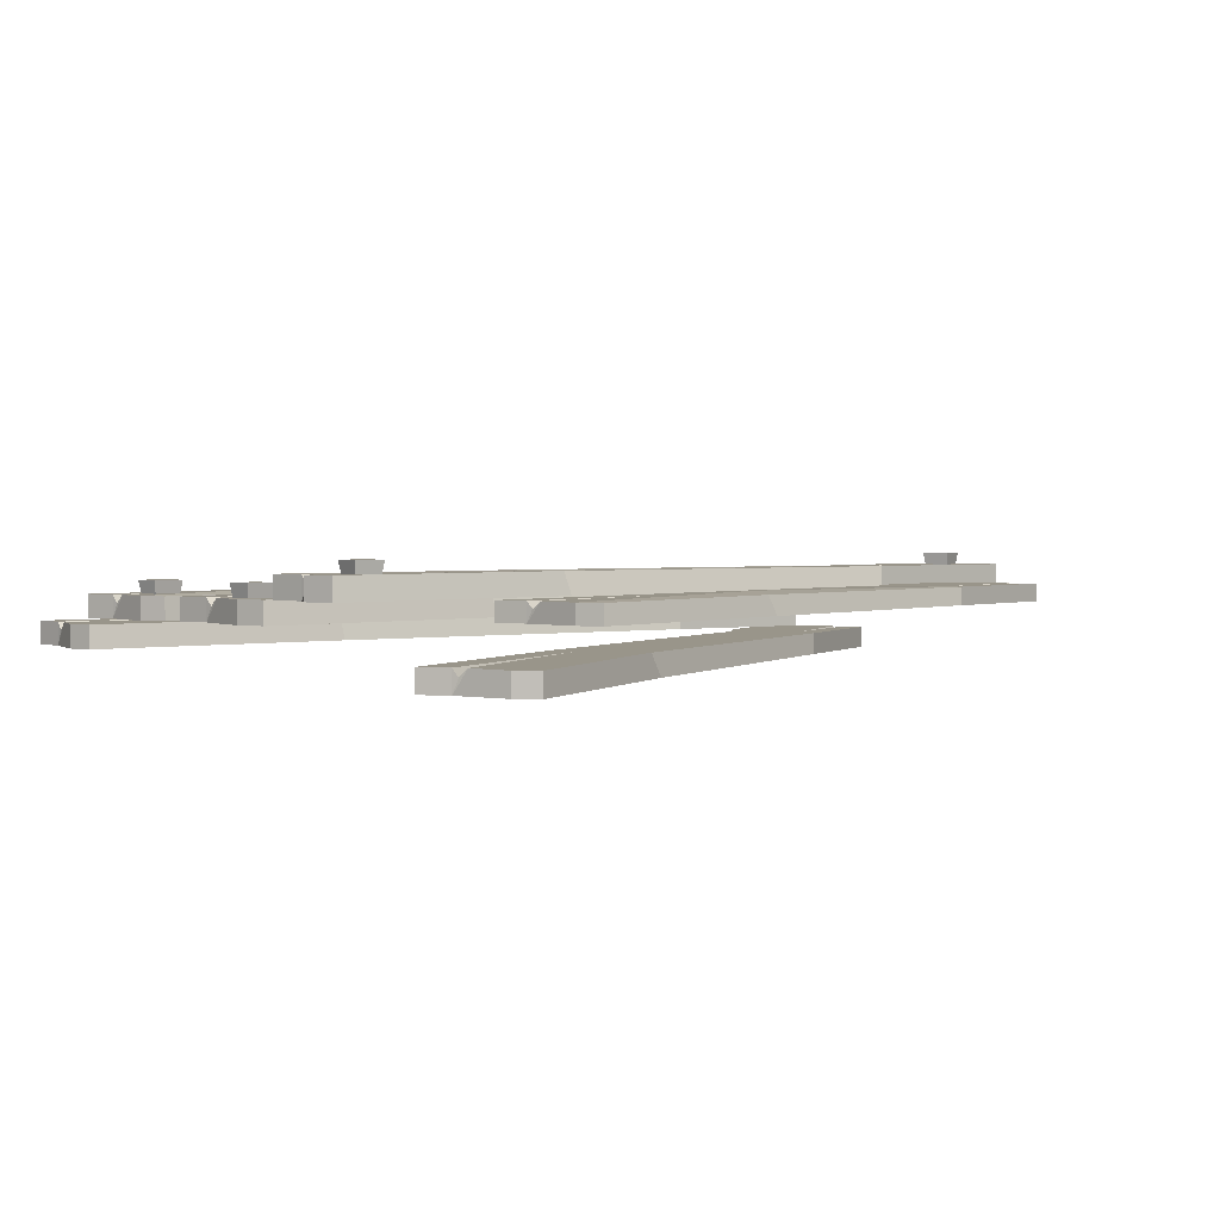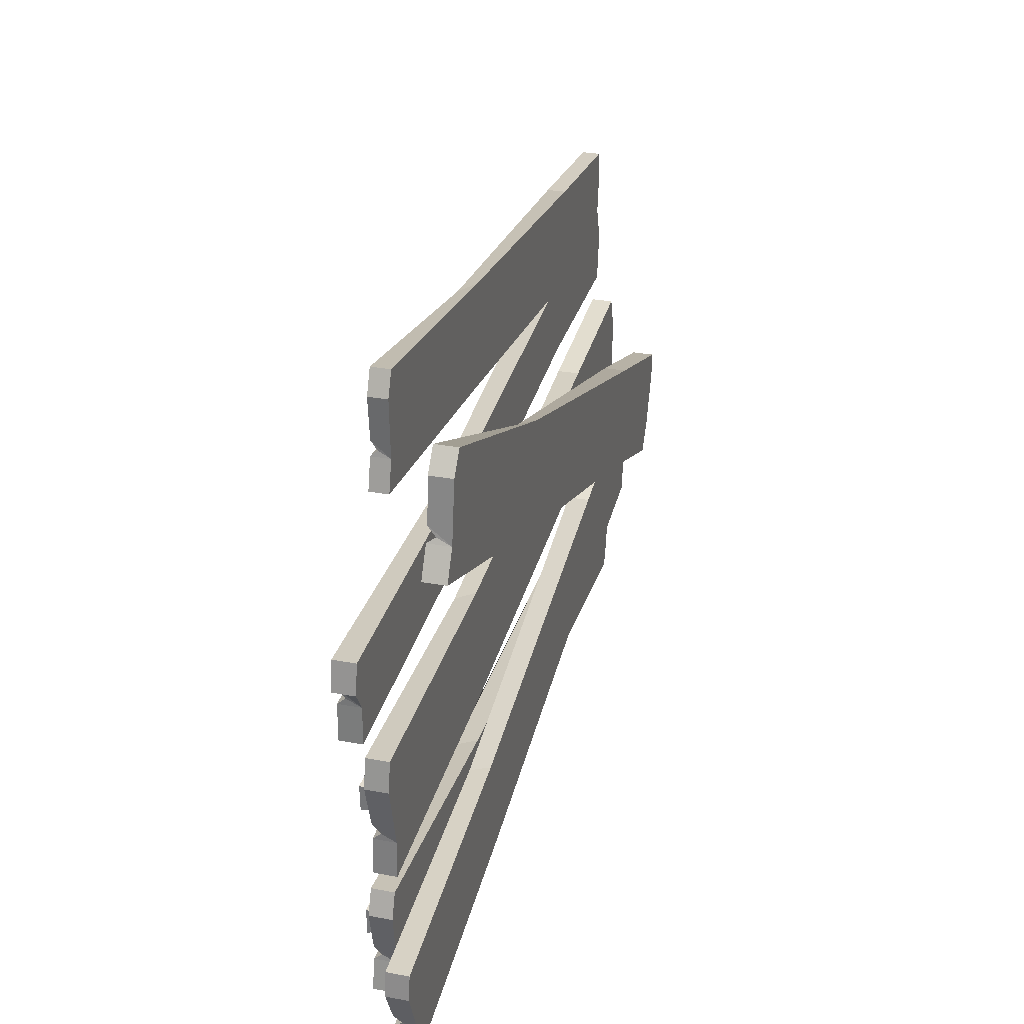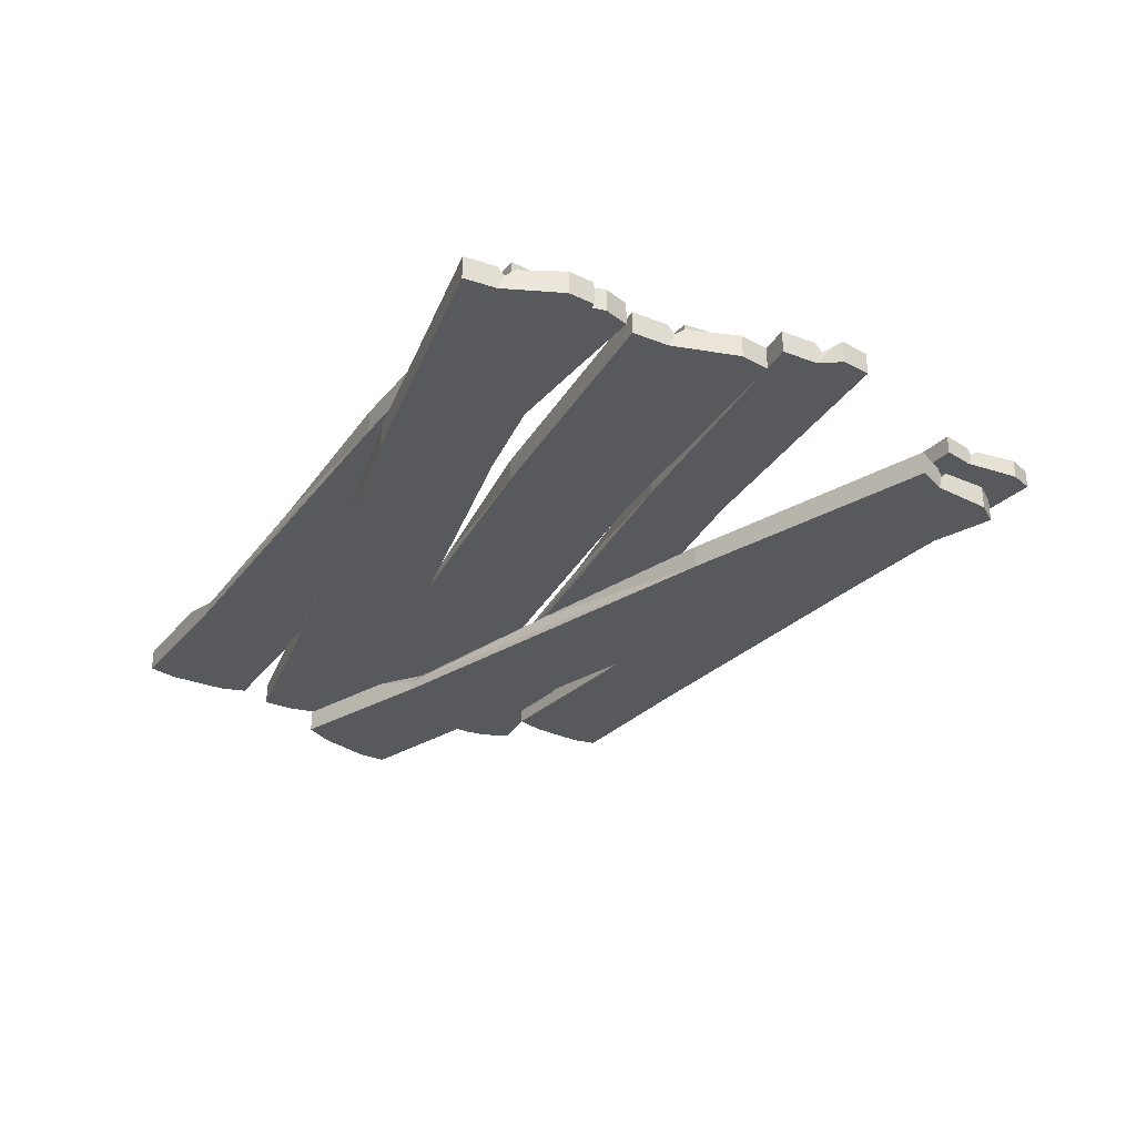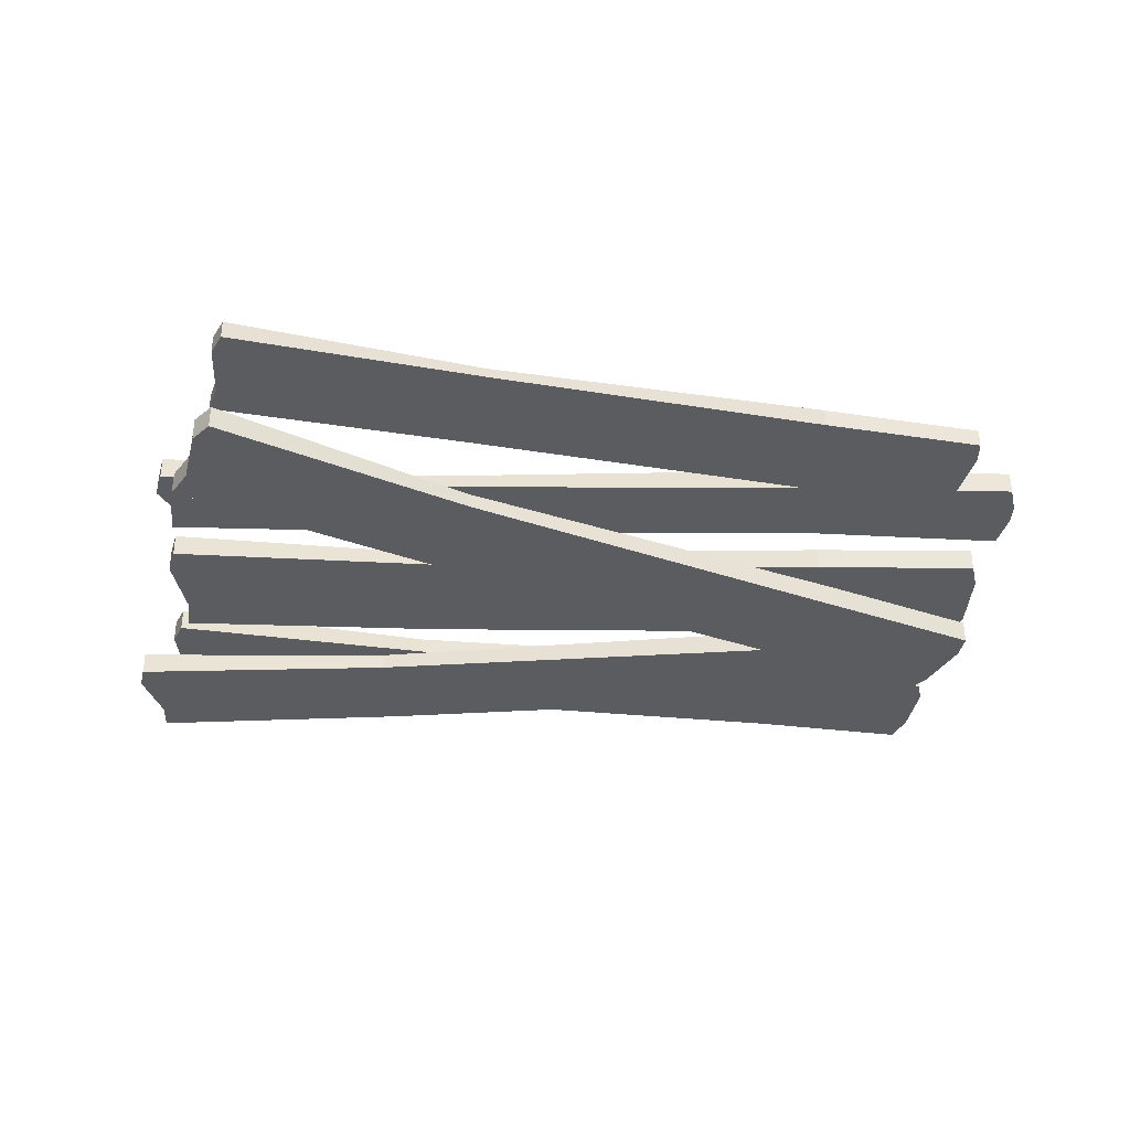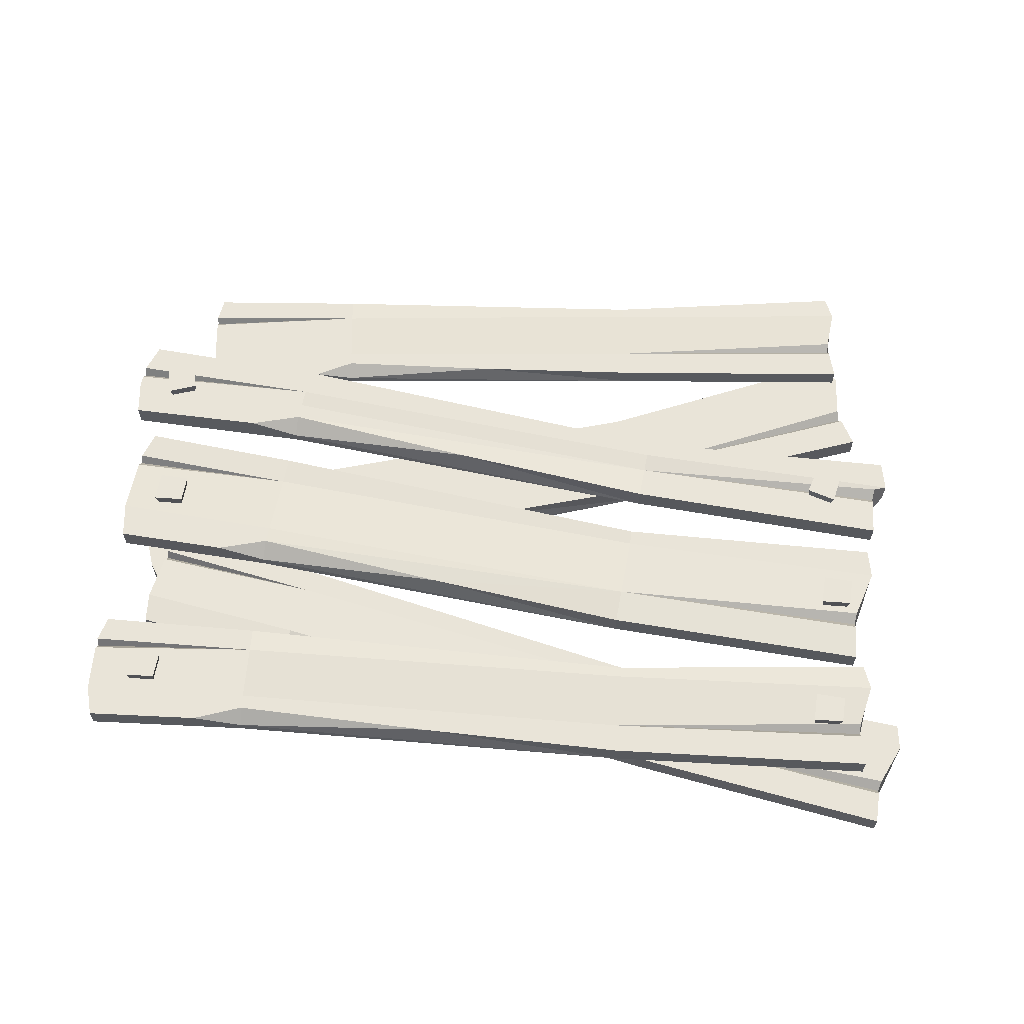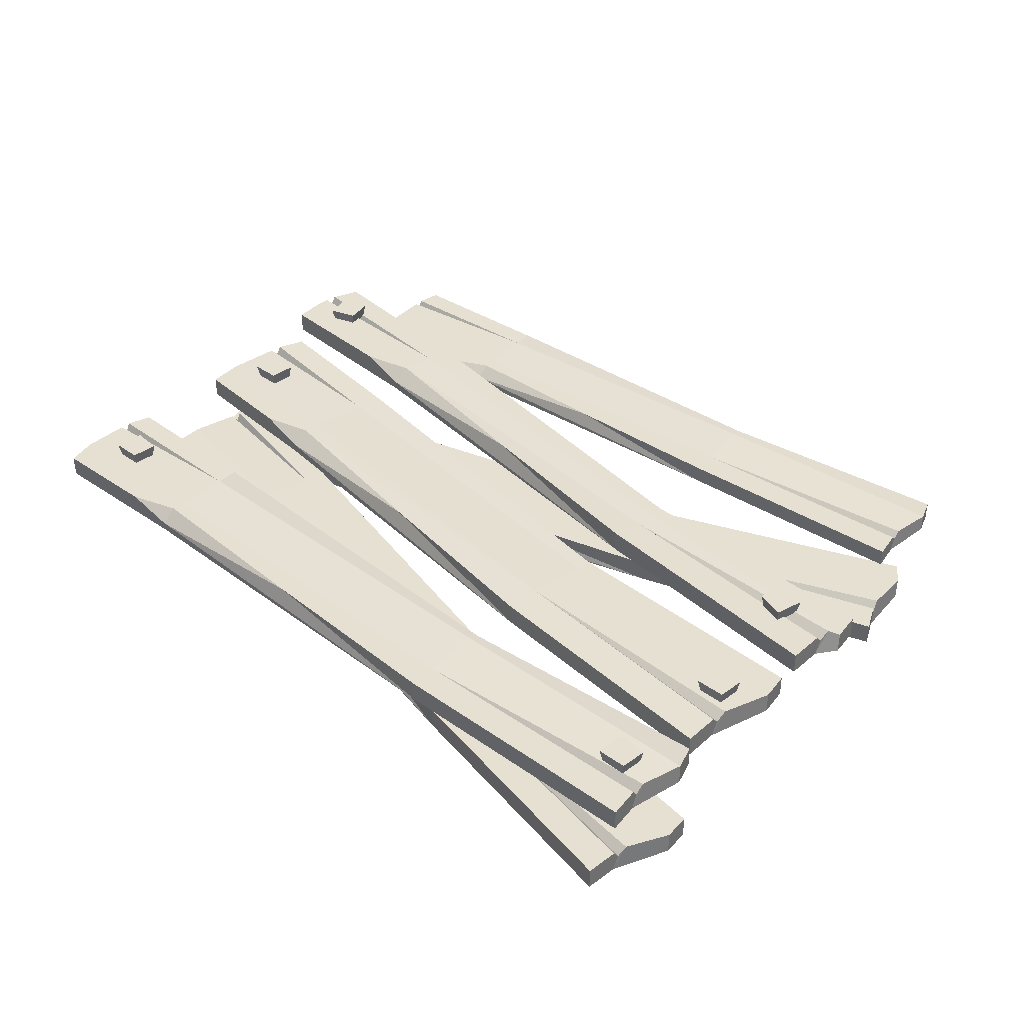
<metadata>
{"format":"obj","ext":"obj","renderer":"f3d","projection":"perspective","resolution":1024,"background":"white","views":[{"elev":2.1,"azim":133.7,"up":"+Z"},{"elev":30.3,"azim":105.2,"up":"+Y"},{"elev":-29.4,"azim":62.0,"up":"+Z"},{"elev":-34.4,"azim":174.2,"up":"+Z"},{"elev":60.6,"azim":6.7,"up":"+Z"},{"elev":38.3,"azim":45.0,"up":"+Z"}]}
</metadata>
<code>
v -143.9 137.7 14.74
v -134.5 137.3 14.74
v -144.3 128.2 14.74
v -134.8 128.6 14.74
v -145.2 127.3 20.22
v -133.9 127.8 20.22
v -144.7 138.5 20.22
v -133.5 138 20.22
v -138.6 55.53 14.74
v -129.2 55.12 14.74
v -139 46.12 14.74
v -129.6 46.48 14.74
v -139.9 45.14 20.22
v -128.7 45.67 20.22
v -139.4 56.35 20.22
v -128.2 55.86 20.22
v 137.9 68.28 14.74
v 147.4 67.87 14.74
v 137.5 58.87 14.74
v 147 59.23 14.74
v 136.6 57.89 20.22
v 147.9 58.42 20.22
v 137.1 69.1 20.22
v 148.3 68.61 20.22
v 139.2 121.3 14.74
v 148.6 120.9 14.74
v 138.8 111.9 14.74
v 148.3 112.3 14.74
v 137.9 110.9 20.22
v 149.2 111.5 20.22
v 138.4 122.1 20.22
v 149.6 121.7 20.22
v -156.3 111 7.094
v 152.9 89.56 7.094
v -156.3 111 15.33
v 152.9 89.56 15.33
v -152.9 160.2 15.33
v 156.3 138.8 15.33
v -152.9 160.2 7.094
v 156.3 138.8 7.094
v 158.5 127.9 15.33
v -156.5 149.8 15.33
v -156.5 149.8 7.094
v 158.5 127.9 7.094
v 152.3 103.3 15.33
v -158.3 124.5 15.33
v -158.3 124.5 7.094
v 152.3 103.3 7.094
v -95.38 120.8 7.094
v -96.25 108.2 7.094
v -95.81 114.6 15.33
v -95.38 120.8 15.33
v -93.73 144.6 14.36
v -93.03 154.7 15.33
v -93.03 154.7 7.094
v -93.73 144.6 7.094
v 55.25 107.5 16.8
v 54.38 94.91 15.33
v 54.38 94.91 7.094
v 55.25 107.5 7.094
v 56.9 131.3 7.094
v 57.6 141.4 7.094
v 57.03 137.1 15.33
v 56.9 131.3 15.33
v 152.7 109.6 15.33
v 152.3 105.8 12.44
v -156.8 145.2 15.33
v -156.7 147.8 12.18
v -22.42 104.4 15.33
v -96.25 108.2 10.39
v -114.6 109.1 15.33
v -130.9 193.4 10.15
v 139.4 226 10.15
v -130.9 193.4 16.79
v 139.4 226 16.79
v -136.3 232.9 16.79
v 134 265.5 16.79
v -136.3 232.9 10.15
v 134 265.5 10.15
v 137.4 257.2 16.79
v -137.5 224 16.79
v -137.5 224 10.15
v 137.4 257.2 10.15
v 136.7 236.8 16.79
v -134.7 203.8 16.79
v -134.7 203.8 10.15
v 136.7 236.8 10.15
v -74.68 211.8 10.15
v -73.29 201.7 10.15
v -74 206.8 16.79
v -74.68 211.8 16.79
v -77.31 230.9 16.79
v -78.43 238.9 16.79
v -78.43 238.9 10.15
v -77.31 230.9 10.15
v 46.53 226.1 16.79
v 47.92 216.1 16.79
v 47.92 216.1 10.15
v 46.53 226.1 10.15
v 43.9 245.2 10.15
v 42.78 253.3 10.15
v 43.04 249.9 16.79
v 43.9 245.2 18.03
v 136 241.8 16.79
v 136.2 238.8 14.46
v -137 220.3 16.79
v -137.3 222.5 14.25
v -14.33 210.9 16.79
v -73.29 201.7 12.81
v -87.91 199.3 16.79
v -151.6 28.88 7.094
v 158 43.44 7.094
v -151.6 28.88 15.33
v 158 43.44 15.33
v -153.6 70.98 15.33
v 156 85.54 15.33
v -153.6 70.98 7.094
v 156 85.54 7.094
v 159.3 76.55 15.33
v -156.1 61.72 15.33
v -156.1 61.72 7.094
v 159.3 76.55 7.094
v 155.9 55.02 15.33
v -155 40.13 15.33
v -155 40.13 7.094
v 155.9 55.02 7.094
v -92.14 43.63 7.094
v -91.63 32.88 7.094
v -91.89 38.36 15.33
v -92.14 43.63 15.33
v -93.09 64.01 15.33
v -93.5 72.63 15.33
v -93.5 72.63 7.094
v -93.09 64.01 7.094
v 59.01 48.28 15.33
v 59.51 37.54 15.33
v 59.51 37.54 7.094
v 59.01 48.28 7.094
v 58.05 68.67 7.094
v 57.64 77.28 7.094
v 57.54 73.62 15.33
v 58.05 68.67 17.73
v 155.7 60.41 15.33
v 155.6 57.18 12.44
v -155.9 57.79 15.33
v -156 60.07 12.18
v -17.84 37.47 15.33
v -91.63 32.88 10.39
v -109.9 31.66 15.33
v -140.9 76.81 -2.411
v 164.5 23.66 -2.411
v -140.9 76.81 5.824
v 164.5 23.66 5.824
v -133.7 118.3 5.824
v 171.7 65.19 5.824
v -133.7 118.3 -2.411
v 171.7 65.19 -2.411
v 173 55.69 5.824
v -138.1 109.8 5.824
v -138.1 109.8 -2.411
v 173 55.69 -2.411
v 164.9 35.42 5.824
v -141.8 88.54 5.824
v -141.8 88.54 -2.411
v 164.9 35.42 -2.411
v -79.63 78.27 -2.411
v -81.48 67.67 -2.411
v -80.54 73.07 5.824
v -79.63 78.27 7.496
v -76.13 98.37 5.824
v -74.66 106.9 5.824
v -74.66 106.9 -2.411
v -76.13 98.37 -2.411
v 68.9 49.93 5.824
v 67.06 39.33 5.824
v 67.06 39.33 -2.411
v 68.9 49.93 -2.411
v 72.4 70.03 -2.411
v 73.88 78.53 -2.411
v 72.98 74.97 5.824
v 72.4 70.03 5.824
v 165.9 40.73 5.824
v 165.1 37.6 2.933
v -138.8 106 5.824
v -138.4 108.2 2.674
v -8.461 56.09 5.824
v -81.48 67.67 0.8887
v -99.61 70.46 5.824
v -139.5 97.18 -11.37
v 151.4 204.4 -11.37
v -139.5 97.18 -3.139
v 151.4 204.4 -3.139
v -154.1 136.7 -3.139
v 136.8 243.9 -3.139
v -154.1 136.7 -11.37
v 136.8 243.9 -11.37
v 142.7 236.3 -3.139
v -153.6 127.2 -3.139
v -153.6 127.2 -11.37
v 142.7 236.3 -11.37
v 145.9 214.8 -3.139
v -146.1 106.9 -3.139
v -146.1 106.9 -11.37
v 145.9 214.8 -11.37
v -87.2 129.2 -11.37
v -83.48 119.1 -11.37
v -85.37 124.2 -3.139
v -87.2 129.2 -3.139
v -94.25 148.3 -3.139
v -97.24 156.4 -3.139
v -97.24 156.4 -11.37
v -94.25 148.3 -11.37
v 55.52 179.1 -3.139
v 59.24 169 -3.139
v 59.24 169 -11.37
v 55.52 179.1 -11.37
v 48.46 198.3 -11.37
v 45.48 206.4 -11.37
v 46.49 202.9 -3.139
v 48.46 198.3 -3.139
v 144 219.8 -3.139
v 144.9 216.7 -6.031
v -152.2 123.5 -3.139
v -153 125.6 -6.29
v -14.5 145.7 -3.139
v -83.48 119.1 -8.075
v -100.6 112.4 -3.139
v -160.6 167.5 15.38
v 157.4 144.8 15.38
v -160.6 167.5 23.61
v 157.4 144.8 23.61
v -158.1 199.8 23.61
v 159.9 177.1 23.61
v -158.1 199.8 15.38
v 159.9 177.1 15.38
v 162 166.2 23.61
v -161.8 189.4 23.61
v -161.8 189.4 15.38
v 162 166.2 15.38
v 156.9 158.5 23.61
v -162.5 181 23.61
v -162.5 181 15.38
v 156.9 158.5 15.38
v -90.62 178.3 15.38
v -91.6 165.7 15.38
v -91.1 172.1 23.61
v -90.62 178.3 23.61
v -90.07 185.2 23.61
v -89.28 195.3 23.61
v -89.28 195.3 15.38
v -90.07 185.2 15.38
v 59.89 163.6 22.38
v 58.9 151 23.61
v 58.9 151 15.38
v 59.89 163.6 15.38
v 60.43 170.5 15.38
v 61.22 180.6 15.38
v 60.62 176.3 23.61
v 60.43 170.5 23.61
v 157.4 164.8 23.61
v 156.9 161 20.72
v -162.2 184.8 23.61
v -161.9 187.4 20.46
v -17.81 161.2 23.61
v -91.6 165.7 18.68
v -109.9 166.7 23.61
v -149.5 186.4 22.52
v -140.4 188.8 22.52
v -147.1 177.3 22.52
v -138.2 180.5 22.52
v -147.7 176.1 28
v -137.1 179.9 28
v -150.6 187 28
v -139.7 189.8 28
v 130.2 159.2 22.52
v 133 168.2 22.52
v 139.2 156.4 22.52
v 141.3 165.6 22.52
v 139.9 155.2 28
v 142.3 166.3 28
v 129.2 158.6 28
v 132.5 169.3 28
f 3 4 6 5
f 5 6 8 7
f 7 8 2 1
f 2 8 6 4
f 7 1 3 5
f 11 12 14 13
f 13 14 16 15
f 15 16 10 9
f 10 16 14 12
f 15 9 11 13
f 19 20 22 21
f 21 22 24 23
f 23 24 18 17
f 18 24 22 20
f 23 17 19 21
f 27 28 30 29
f 29 30 32 31
f 31 32 26 25
f 26 32 30 28
f 31 25 27 29
f 33 50 70 71 35
f 35 71 51 52 46
f 37 54 55 39
f 47 49 50 33
f 34 48 45 36
f 47 33 35 46
f 42 53 54 37
f 39 43 42 37
f 39 55 56 43
f 41 44 40 38
f 46 52 53 67
f 43 47 46 67
f 43 56 49 47
f 65 48 44 41
f 60 48 34 59
f 58 59 34 36
f 57 58 36 45
f 64 57 65 41
f 63 64 41 38
f 62 63 38 40
f 61 62 40 44
f 60 61 44 48
f 58 57 69
f 52 51 57
f 51 69 57
f 50 59 70
f 58 69 59
f 69 70 59
f 49 60 59 50
f 49 56 61 60
f 56 55 62 61
f 55 54 63 62
f 54 53 64 63
f 53 52 57 64
f 66 57 45
f 45 48 66
f 66 48 65
f 65 57 66
f 68 53 42
f 43 68 42
f 43 67 68
f 67 53 68
f 51 70 69
f 71 70 51
f 72 89 109 110 74
f 74 110 90 91 85
f 76 93 94 78
f 86 88 89 72
f 73 87 84 75
f 86 72 74 85
f 81 92 93 76
f 78 82 81 76
f 78 94 95 82
f 80 83 79 77
f 85 91 92 106
f 82 86 85 106
f 82 95 88 86
f 104 87 83 80
f 99 87 73 98
f 97 98 73 75
f 96 97 75 84
f 103 96 104 80
f 102 103 80 77
f 101 102 77 79
f 100 101 79 83
f 99 100 83 87
f 97 96 108
f 91 90 96
f 90 108 96
f 89 98 109
f 97 108 98
f 108 109 98
f 88 99 98 89
f 88 95 100 99
f 95 94 101 100
f 94 93 102 101
f 93 92 103 102
f 92 91 96 103
f 105 96 84
f 84 87 105
f 105 87 104
f 104 96 105
f 107 92 81
f 82 107 81
f 82 106 107
f 106 92 107
f 90 109 108
f 110 109 90
f 111 128 148 149 113
f 113 149 129 130 124
f 115 132 133 117
f 125 127 128 111
f 112 126 123 114
f 125 111 113 124
f 120 131 132 115
f 117 121 120 115
f 117 133 134 121
f 119 122 118 116
f 124 130 131 145
f 121 125 124 145
f 121 134 127 125
f 143 126 122 119
f 138 126 112 137
f 136 137 112 114
f 135 136 114 123
f 142 135 143 119
f 141 142 119 116
f 140 141 116 118
f 139 140 118 122
f 138 139 122 126
f 136 135 147
f 130 129 135
f 129 147 135
f 128 137 148
f 136 147 137
f 147 148 137
f 127 138 137 128
f 127 134 139 138
f 134 133 140 139
f 133 132 141 140
f 132 131 142 141
f 131 130 135 142
f 144 135 123
f 123 126 144
f 144 126 143
f 143 135 144
f 146 131 120
f 121 146 120
f 121 145 146
f 145 131 146
f 129 148 147
f 149 148 129
f 150 167 187 188 152
f 152 188 168 169 163
f 154 171 172 156
f 164 166 167 150
f 151 165 162 153
f 164 150 152 163
f 159 170 171 154
f 156 160 159 154
f 156 172 173 160
f 158 161 157 155
f 163 169 170 184
f 160 164 163 184
f 160 173 166 164
f 182 165 161 158
f 177 165 151 176
f 175 176 151 153
f 174 175 153 162
f 181 174 182 158
f 180 181 158 155
f 179 180 155 157
f 178 179 157 161
f 177 178 161 165
f 175 174 186
f 169 168 174
f 168 186 174
f 167 176 187
f 175 186 176
f 186 187 176
f 166 177 176 167
f 166 173 178 177
f 173 172 179 178
f 172 171 180 179
f 171 170 181 180
f 170 169 174 181
f 183 174 162
f 162 165 183
f 183 165 182
f 182 174 183
f 185 170 159
f 160 185 159
f 160 184 185
f 184 170 185
f 168 187 186
f 188 187 168
f 189 206 226 227 191
f 191 227 207 208 202
f 193 210 211 195
f 203 205 206 189
f 190 204 201 192
f 203 189 191 202
f 198 209 210 193
f 195 199 198 193
f 195 211 212 199
f 197 200 196 194
f 202 208 209 223
f 199 203 202 223
f 199 212 205 203
f 221 204 200 197
f 216 204 190 215
f 214 215 190 192
f 213 214 192 201
f 220 213 221 197
f 219 220 197 194
f 218 219 194 196
f 217 218 196 200
f 216 217 200 204
f 214 213 225
f 208 207 213
f 207 225 213
f 206 215 226
f 214 225 215
f 225 226 215
f 205 216 215 206
f 205 212 217 216
f 212 211 218 217
f 211 210 219 218
f 210 209 220 219
f 209 208 213 220
f 222 213 201
f 201 204 222
f 222 204 221
f 221 213 222
f 224 209 198
f 199 224 198
f 199 223 224
f 223 209 224
f 207 226 225
f 227 226 207
f 228 245 265 266 230
f 230 266 246 247 241
f 232 249 250 234
f 242 244 245 228
f 229 243 240 231
f 242 228 230 241
f 237 248 249 232
f 234 238 237 232
f 234 250 251 238
f 236 239 235 233
f 241 247 248 262
f 238 242 241 262
f 238 251 244 242
f 260 243 239 236
f 255 243 229 254
f 253 254 229 231
f 252 253 231 240
f 259 252 260 236
f 258 259 236 233
f 257 258 233 235
f 256 257 235 239
f 255 256 239 243
f 253 252 264
f 247 246 252
f 246 264 252
f 245 254 265
f 253 264 254
f 264 265 254
f 244 255 254 245
f 244 251 256 255
f 251 250 257 256
f 250 249 258 257
f 249 248 259 258
f 248 247 252 259
f 261 252 240
f 240 243 261
f 261 243 260
f 260 252 261
f 263 248 237
f 238 263 237
f 238 262 263
f 262 248 263
f 246 265 264
f 266 265 246
f 269 270 272 271
f 271 272 274 273
f 273 274 268 267
f 268 274 272 270
f 273 267 269 271
f 277 278 280 279
f 279 280 282 281
f 281 282 276 275
f 276 282 280 278
f 281 275 277 279

</code>
